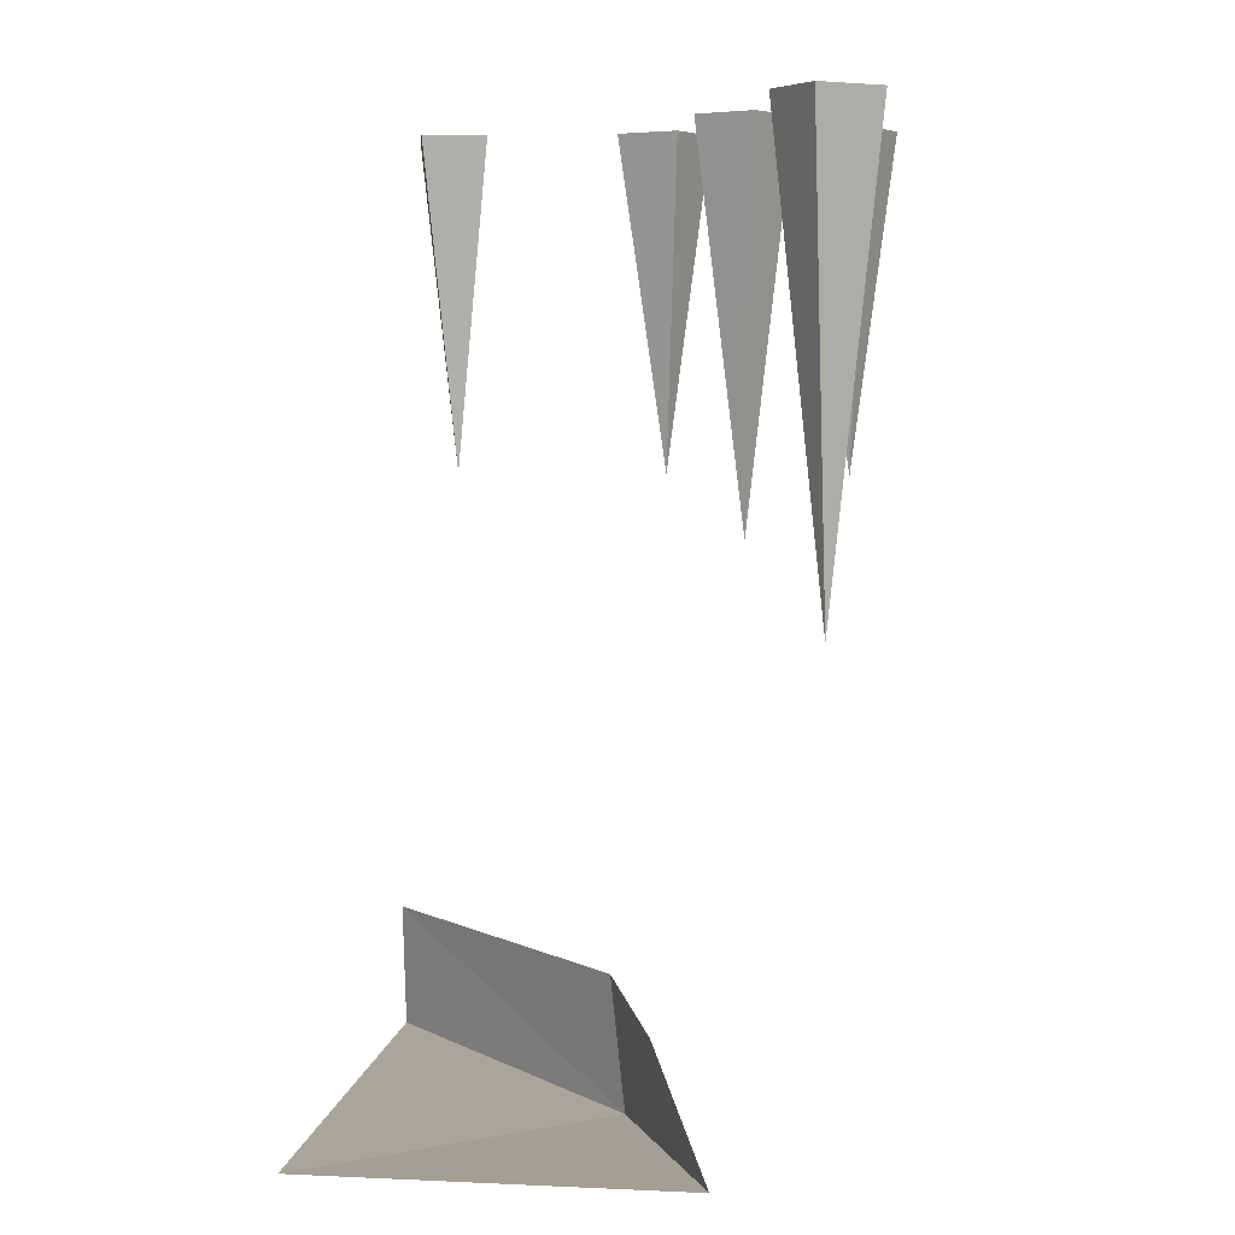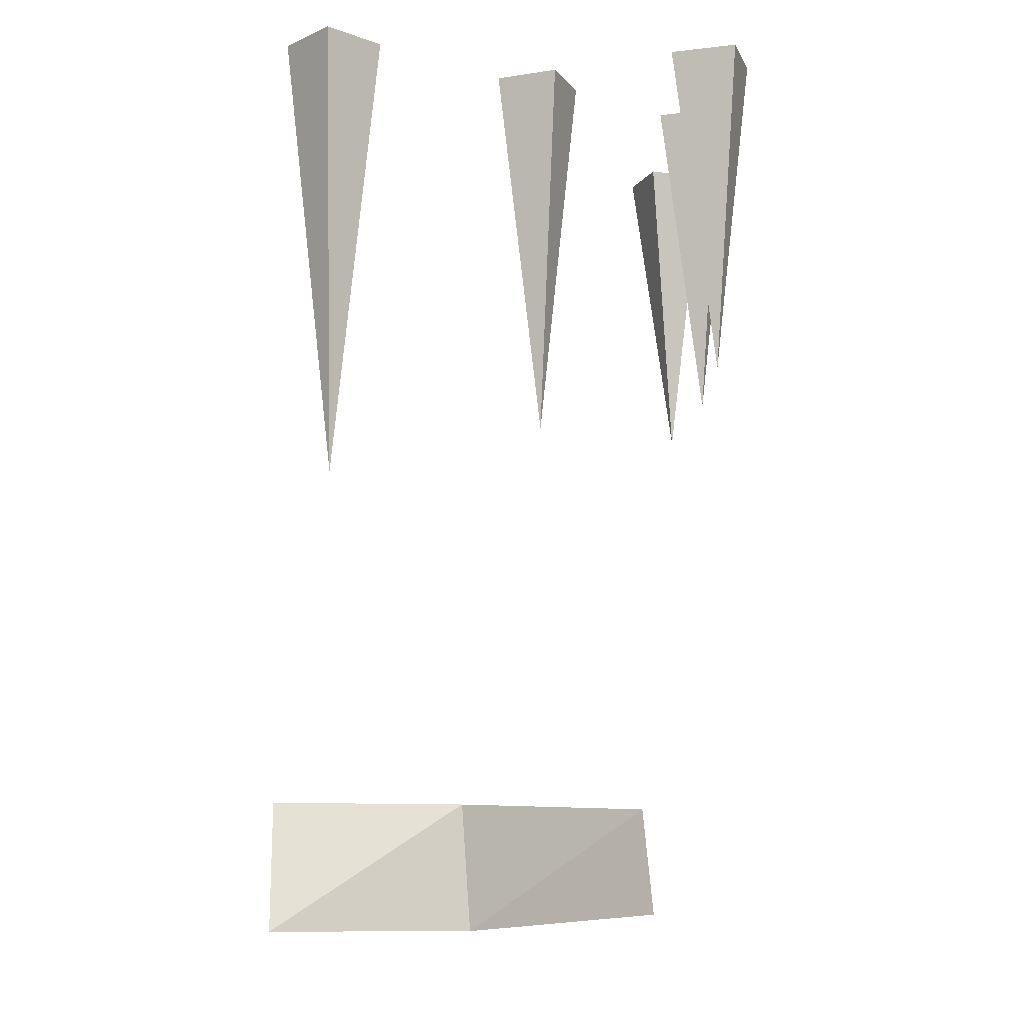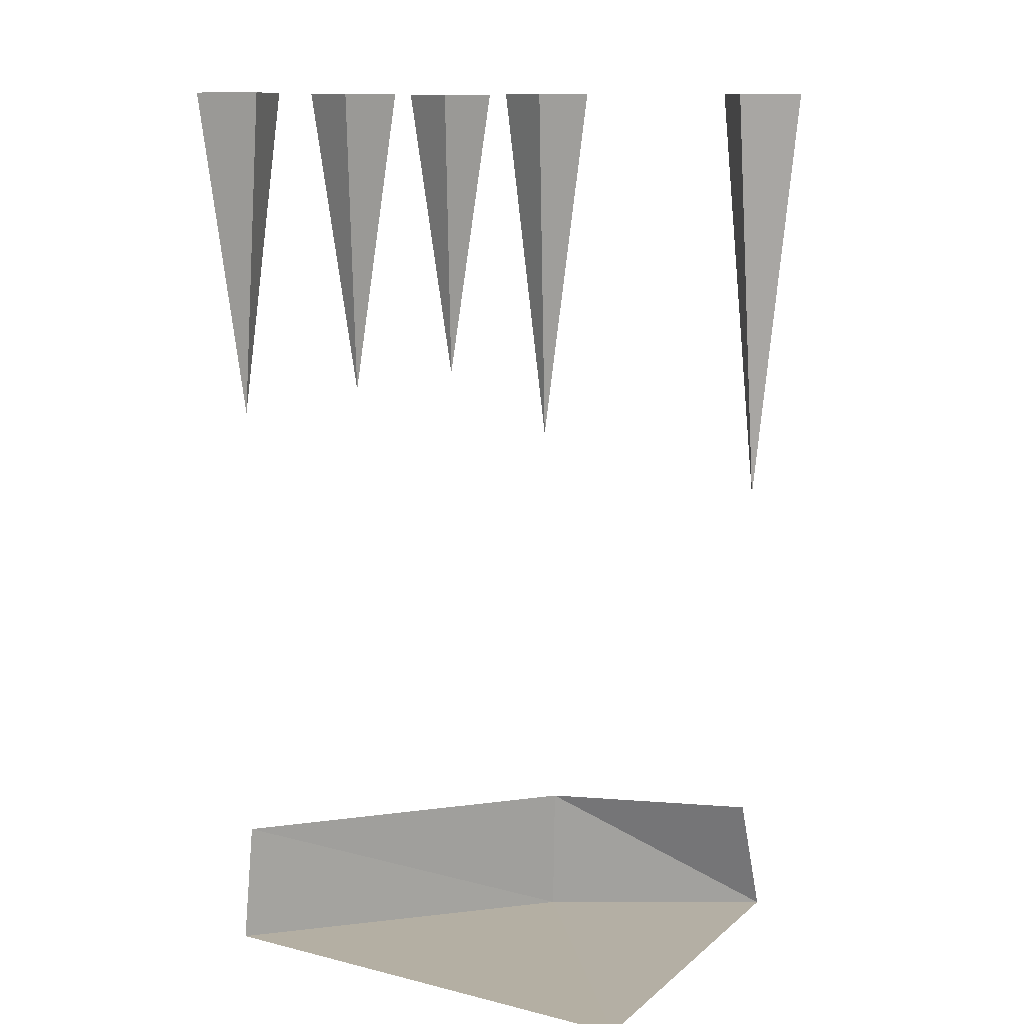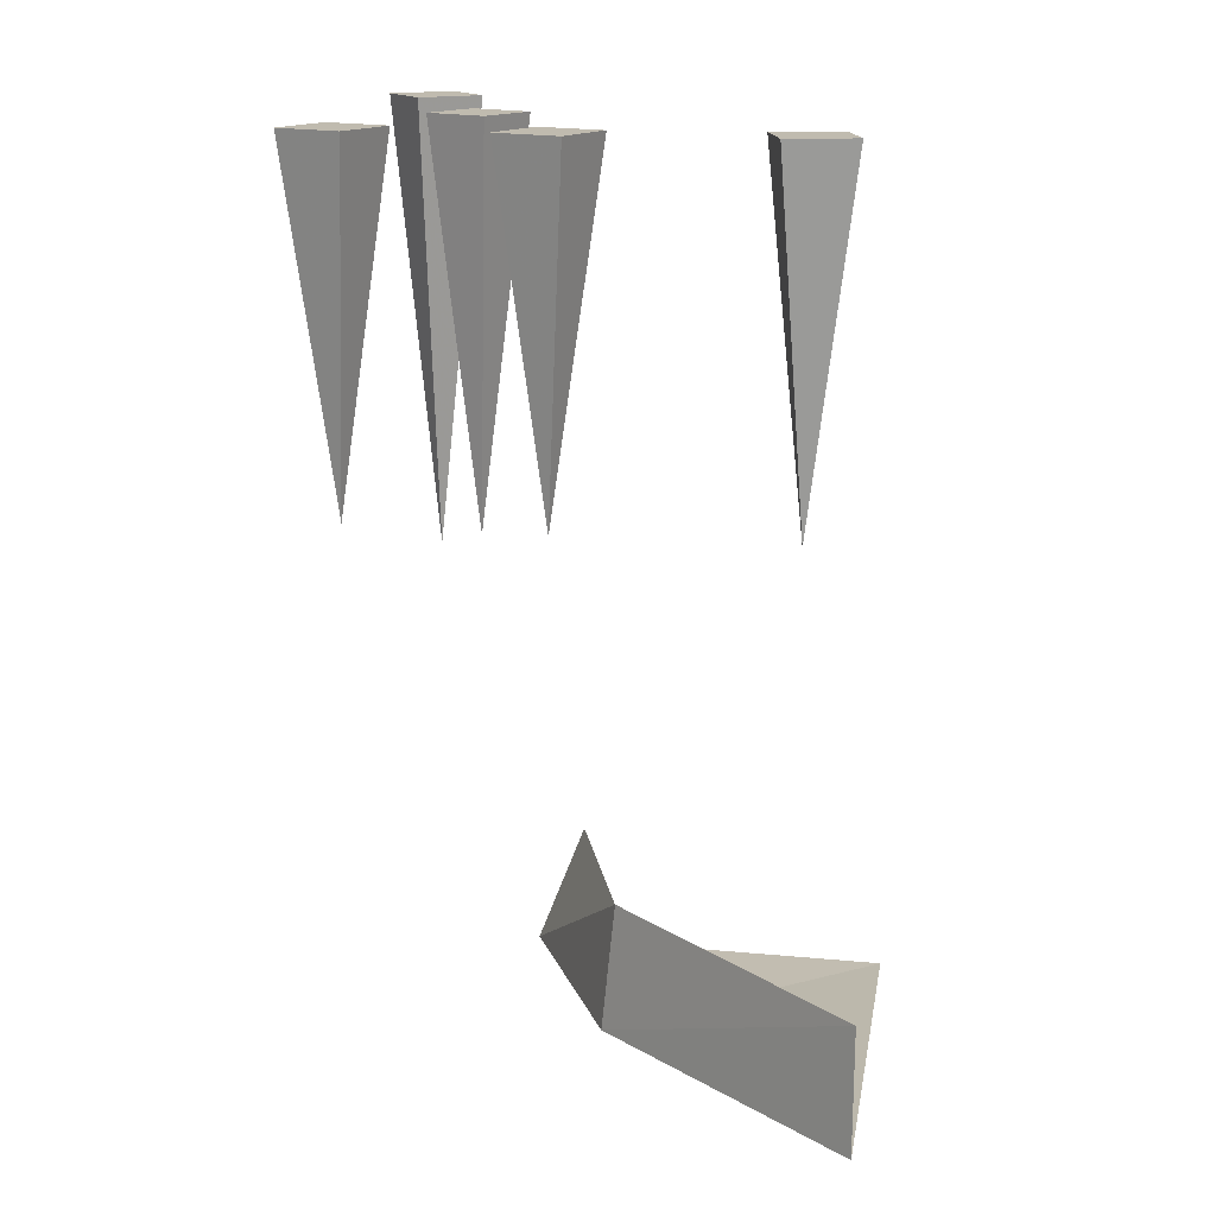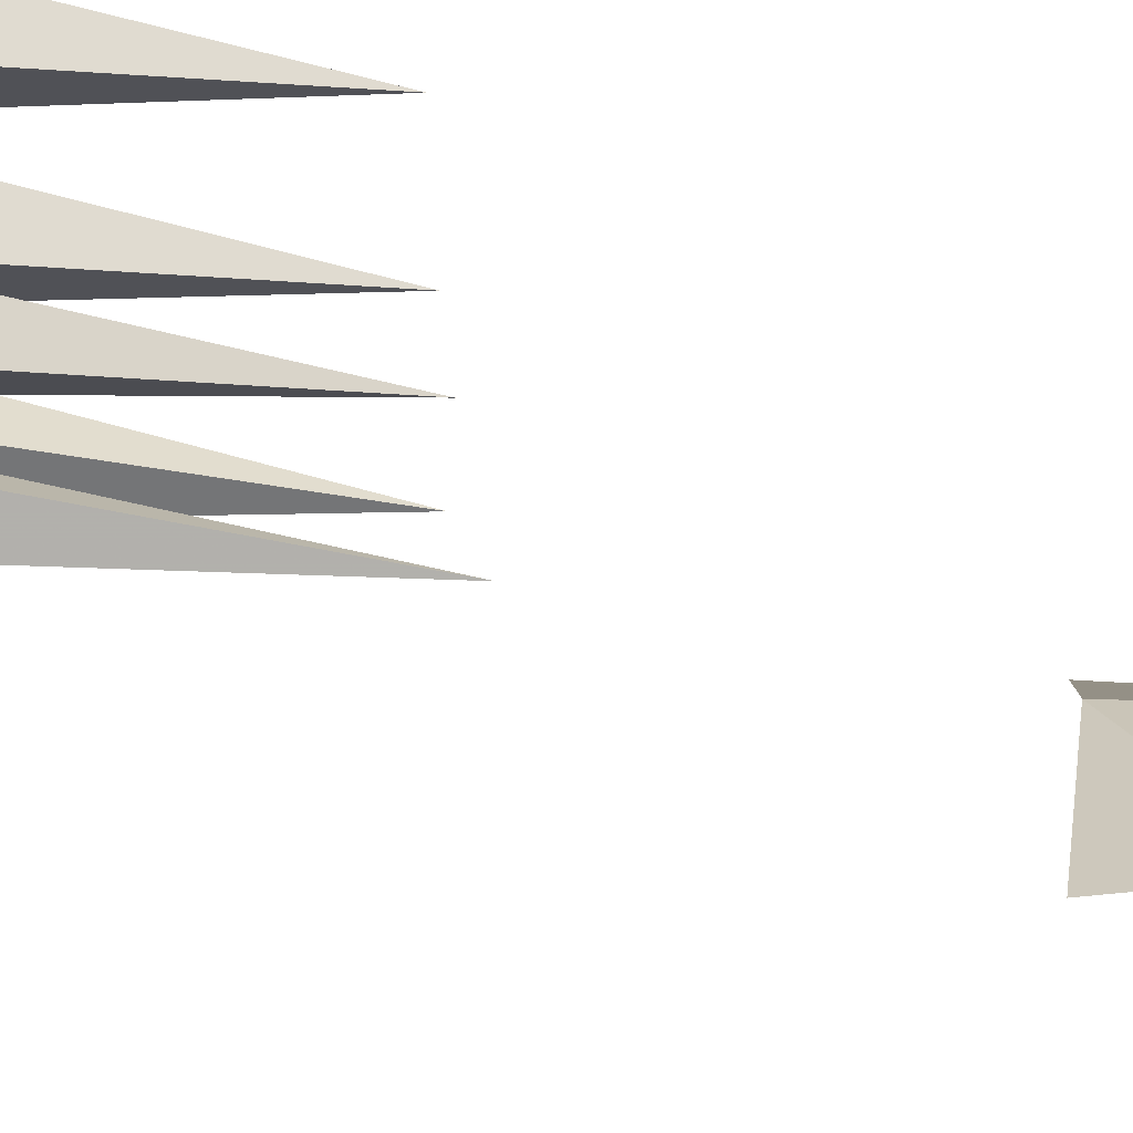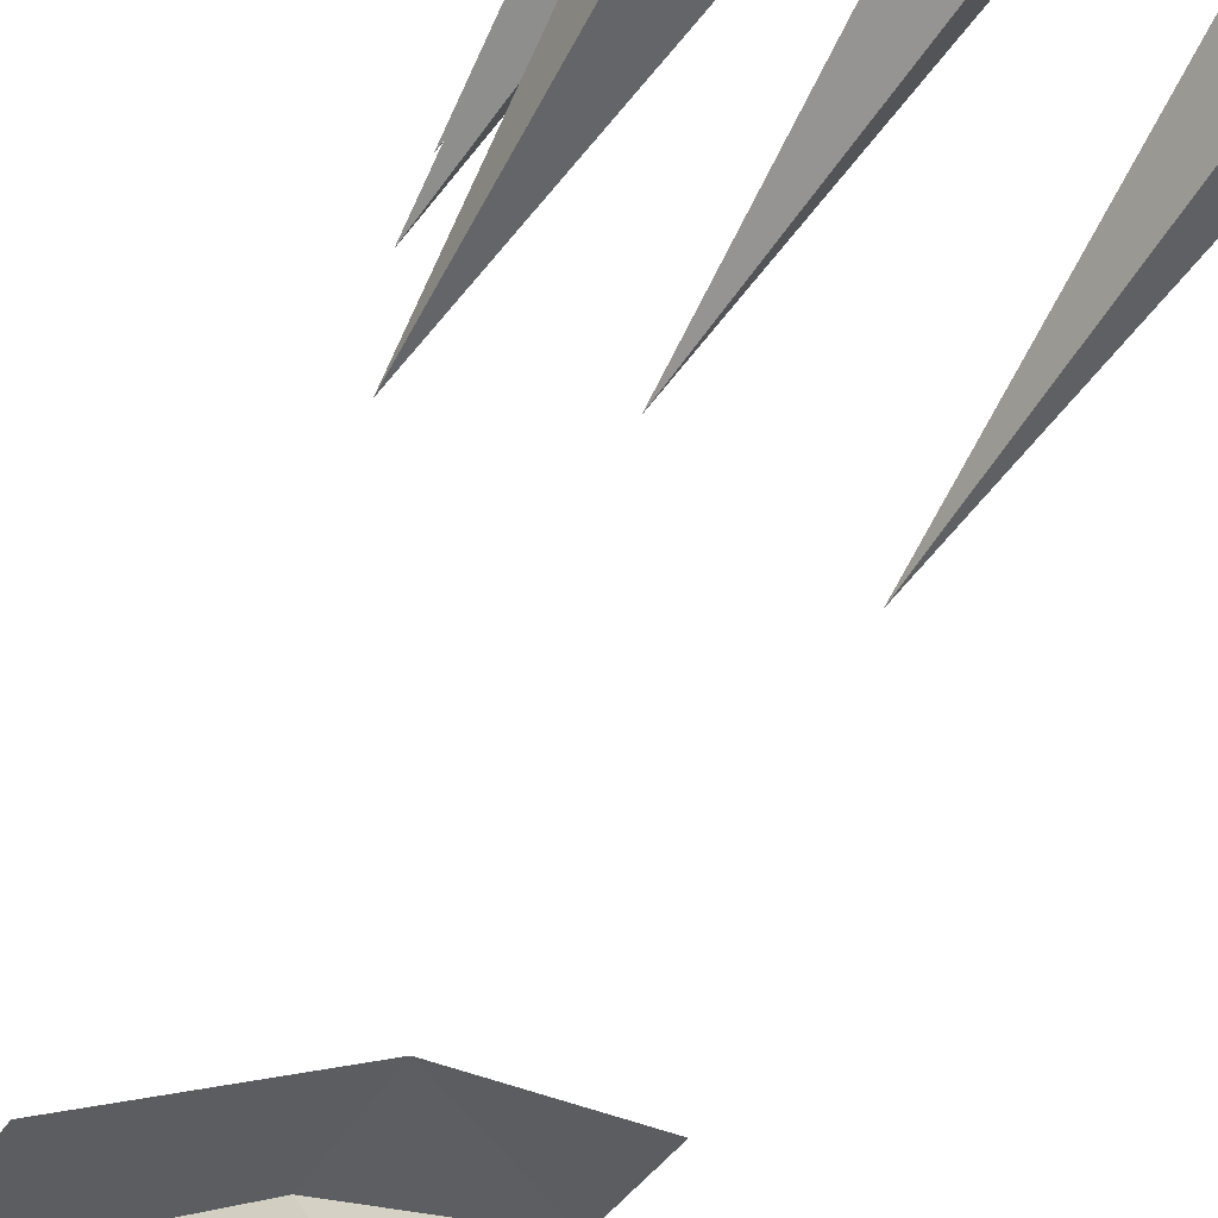
<metadata>
{"format":"obj","ext":"obj","renderer":"f3d","projection":"perspective","resolution":1024,"background":"white","views":[{"elev":6.3,"azim":-80.7,"up":"+Y"},{"elev":-9.5,"azim":-4.7,"up":"+Y"},{"elev":11.3,"azim":-150.8,"up":"+Y"},{"elev":15.9,"azim":99.6,"up":"+Y"},{"elev":48.0,"azim":-80.2,"up":"+Z"},{"elev":-64.1,"azim":148.7,"up":"+Z"}]}
</metadata>
<code>
v -0.5 -0.007812 0.1953
v -0.5 -0.01562 -0.5
v -0.1094 -0.01562 0
v -0.125 0.2344 -0.02344
v -0.5 0.2344 0.1016
v 0.3359 0 -0.5
v 0.3125 0.2344 -0.5
v -0.01562 1.688 0.1016
v 0.09375 1.688 0.1562
v 0.01562 0.9688 0.1875
v -0.07031 1.688 0.2109
v 0.03906 1.688 0.2656
v 0.2969 1.688 -0.4453
v 0.4141 1.688 -0.4766
v 0.375 1.062 -0.3984
v 0.3281 1.688 -0.3281
v 0.4453 1.688 -0.3594
v 0.3359 1.688 -0.08594
v 0.4531 1.688 -0.03906
v 0.375 1.062 0
v 0.2891 1.688 0.03125
v 0.4062 1.688 0.07812
v 0.3047 1.688 0.2578
v 0.4219 1.688 0.3047
v 0.3438 1.062 0.3438
v 0.2578 1.688 0.375
v 0.375 1.688 0.4219
v -0.4922 1.688 0.3438
v -0.3906 1.688 0.2656
v -0.3984 0.8438 0.3594
v -0.4141 1.688 0.4453
v -0.3125 1.688 0.3672
f 1 2 3
f 1 3 4
f 1 4 5
f 3 6 7
f 3 7 4
f 2 6 3
f 8 9 10
f 8 10 11
f 8 11 9
f 9 11 12
f 9 12 10
f 10 12 11
f 13 14 15
f 13 15 16
f 13 16 14
f 14 16 17
f 14 17 15
f 15 17 16
f 18 19 20
f 18 20 21
f 18 21 19
f 19 21 22
f 19 22 20
f 20 22 21
f 23 24 25
f 23 25 26
f 23 26 24
f 24 26 27
f 24 27 25
f 25 27 26
f 28 29 30
f 28 30 31
f 28 31 29
f 29 31 32
f 29 32 30
f 30 32 31

</code>
